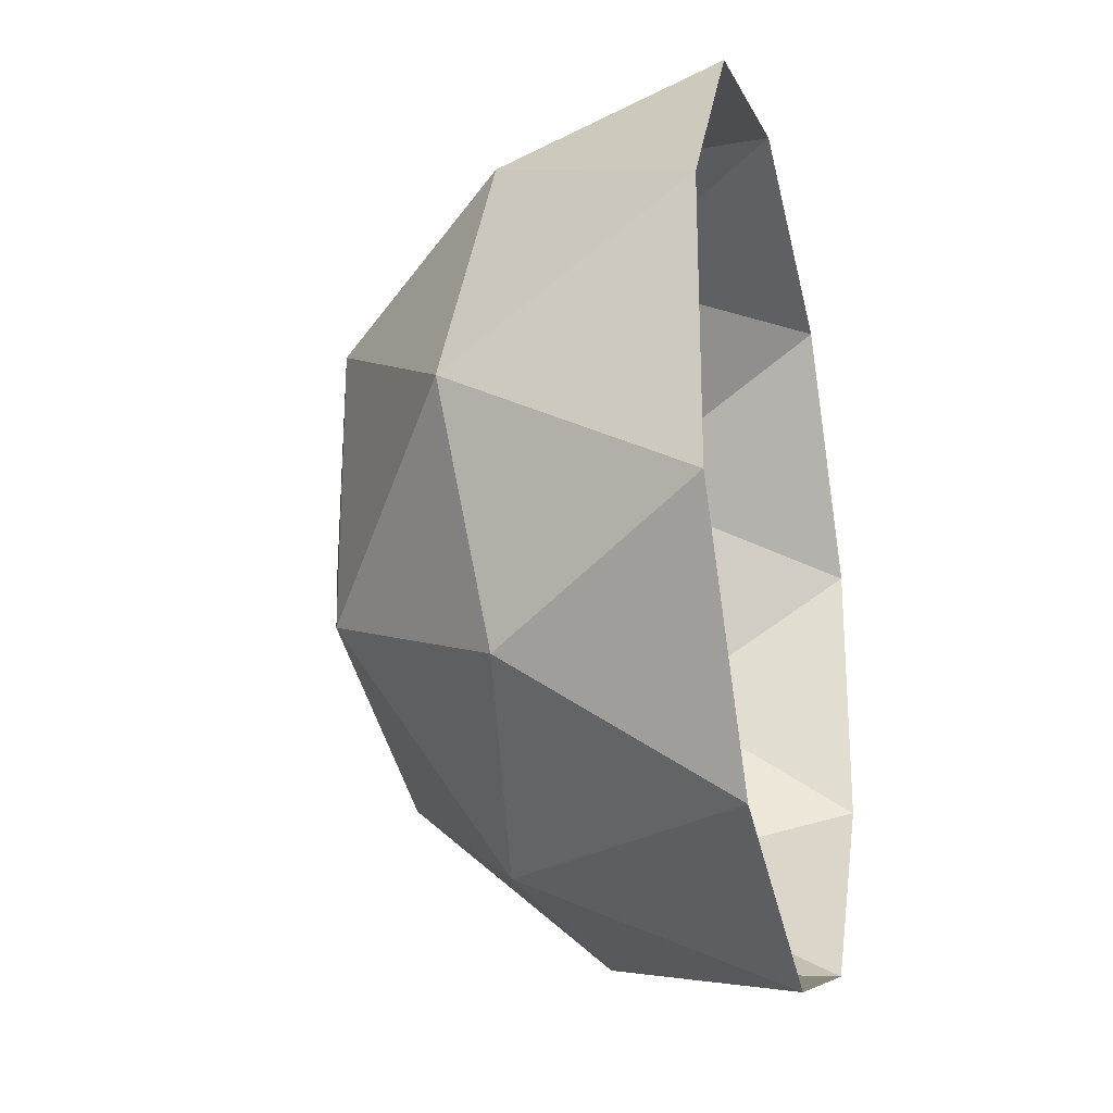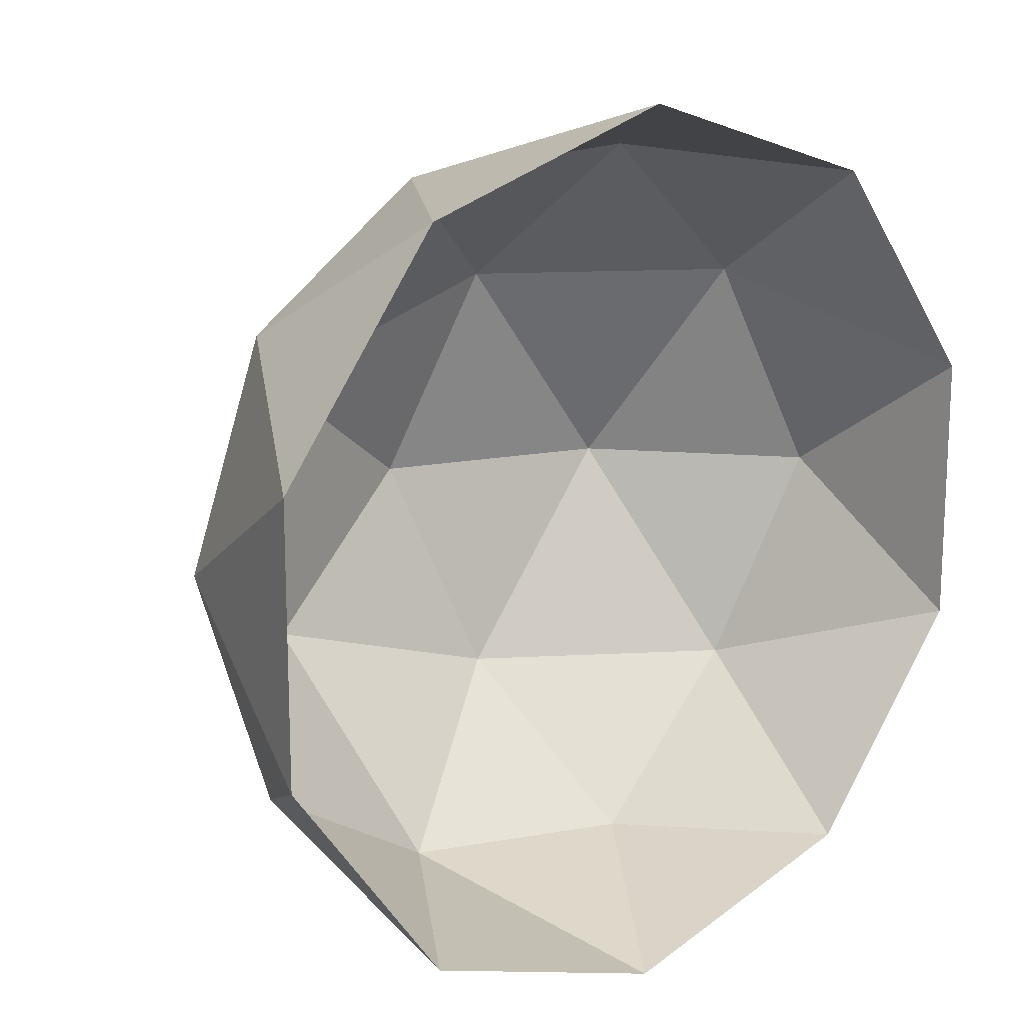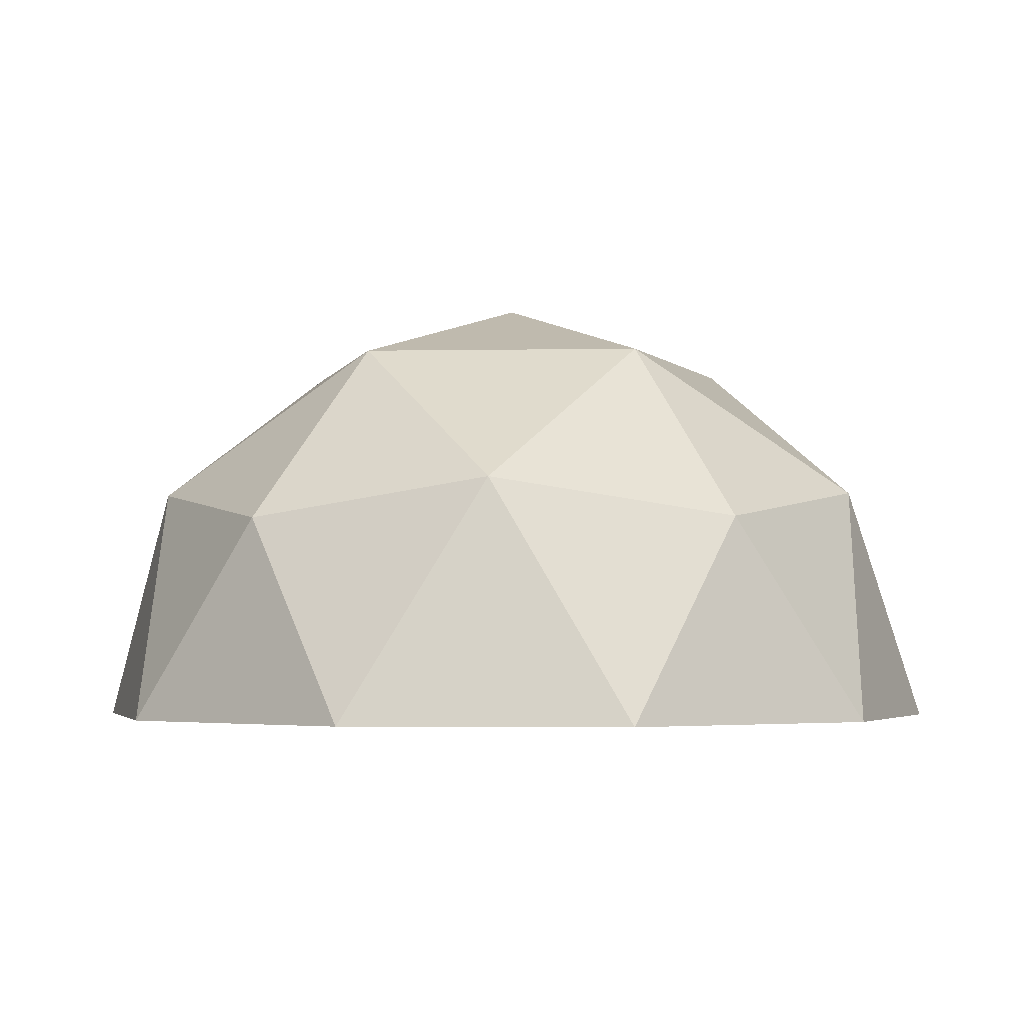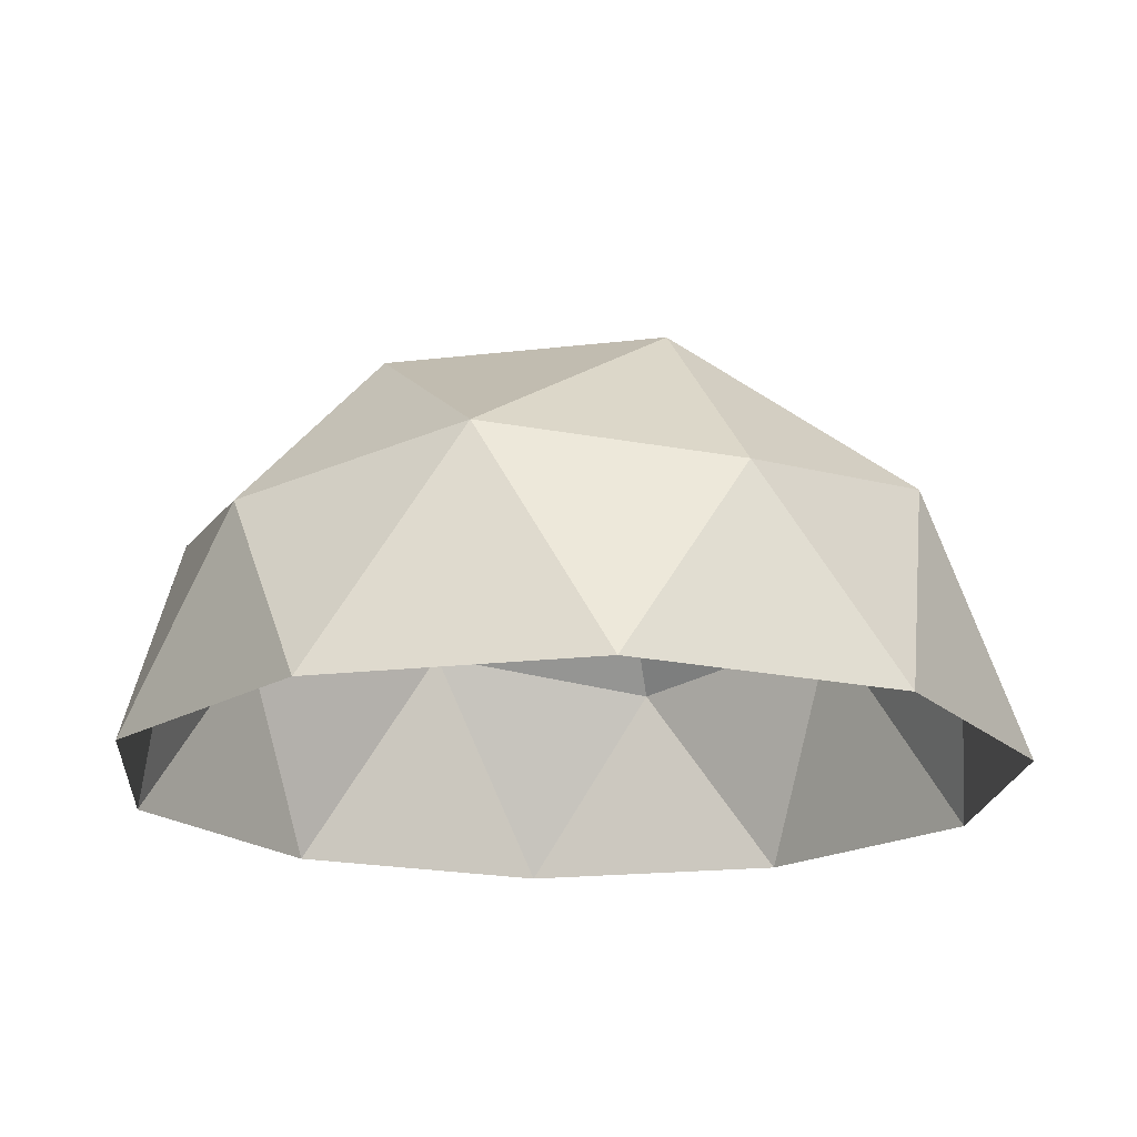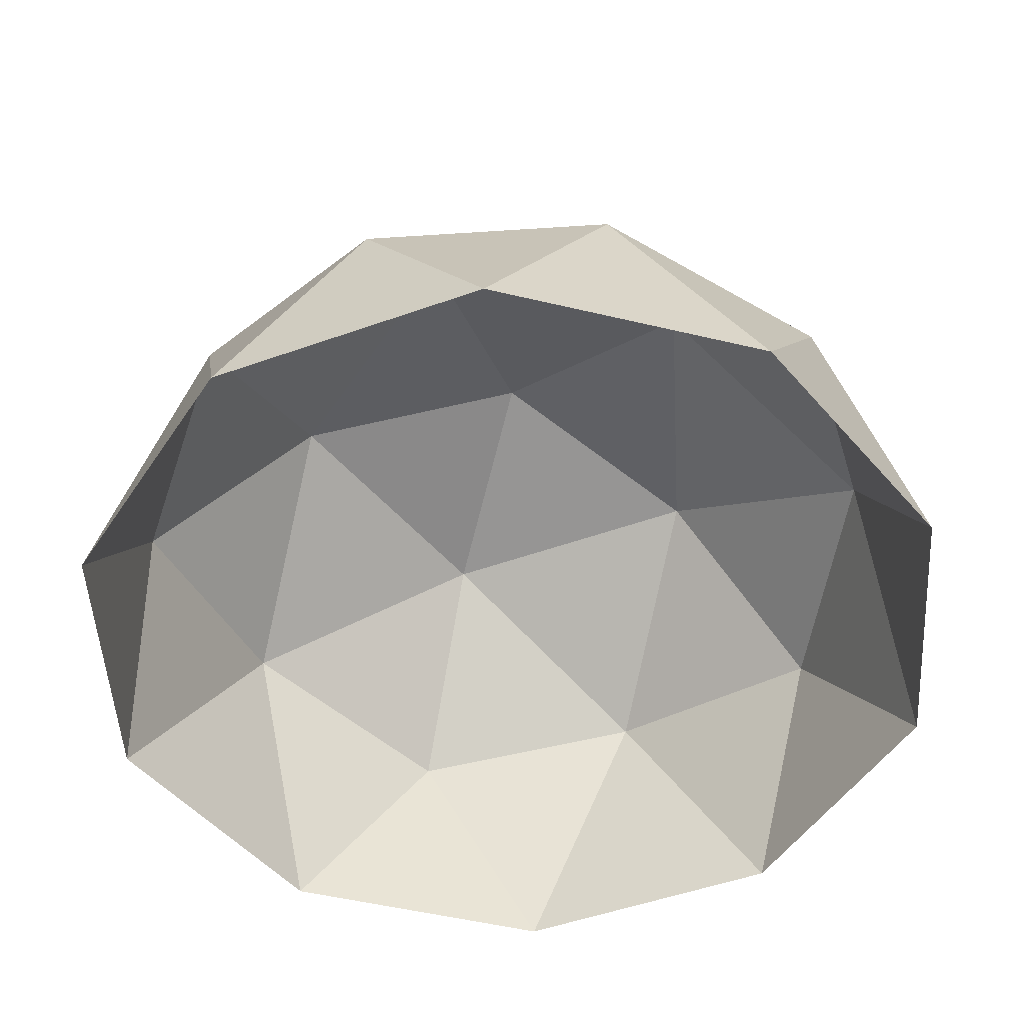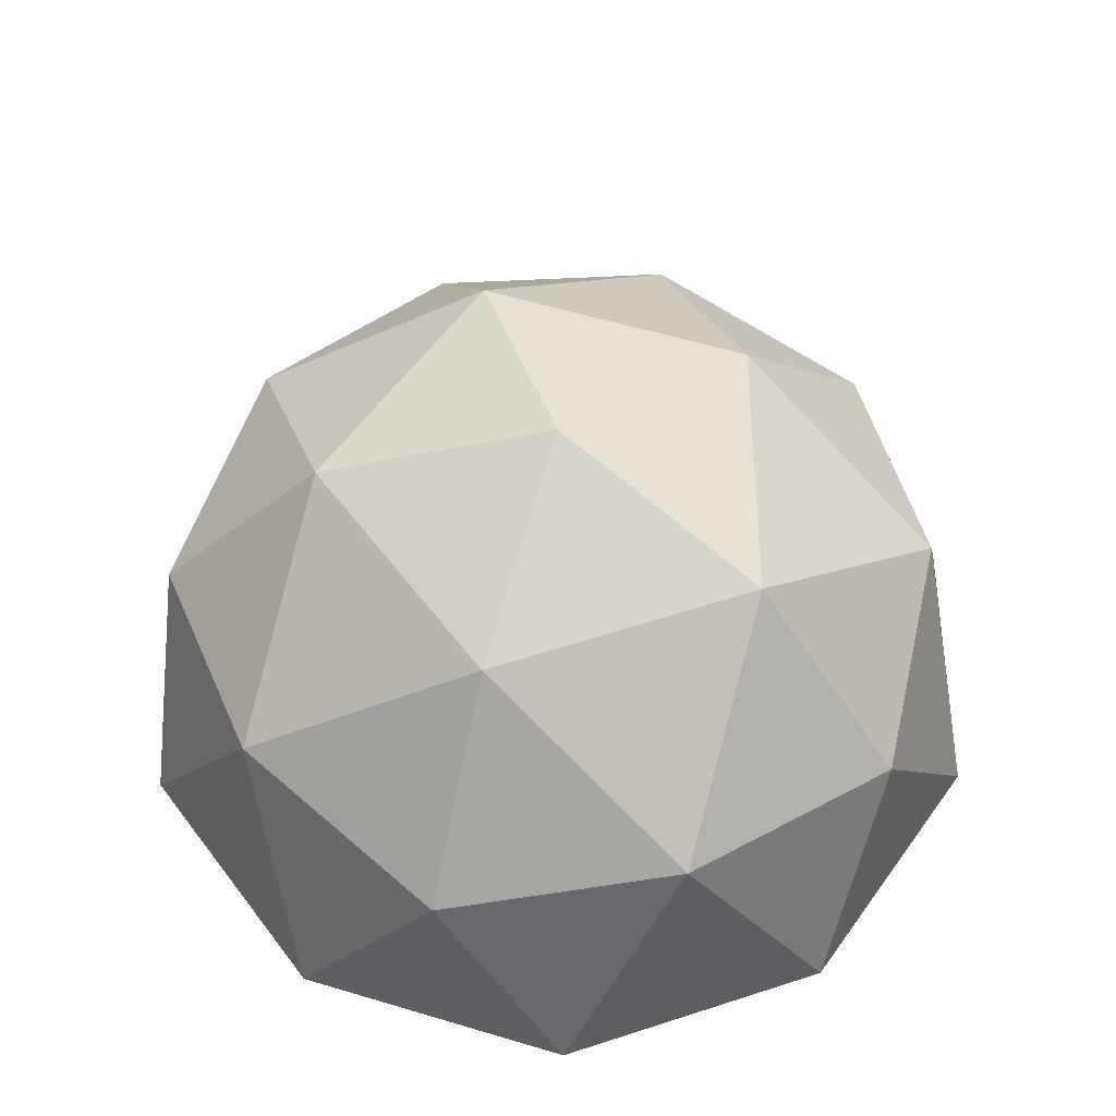
<metadata>
{"format":"obj","ext":"obj","renderer":"f3d","projection":"perspective","resolution":1024,"background":"white","views":[{"elev":-24.7,"azim":-76.2,"up":"+Z"},{"elev":16.0,"azim":-38.0,"up":"+Z"},{"elev":-3.4,"azim":-158.6,"up":"+Y"},{"elev":-18.6,"azim":138.9,"up":"+Y"},{"elev":-50.7,"azim":39.3,"up":"+Y"},{"elev":57.1,"azim":35.3,"up":"+Y"}]}
</metadata>
<code>
o ICO球
v 0.2764 1.857 0.8506
v -0.7236 1.857 0.5257
v -0.7236 1.857 -0.5257
v 0.2764 1.857 -0.8506
v 0.8944 1.857 0
v 0 2.41 0
v 0.9511 1.41 0.309
v 0.9511 1.41 -0.309
v 0 1.41 1
v 0.5878 1.41 0.809
v -0.9511 1.41 0.309
v -0.5878 1.41 0.809
v -0.5878 1.41 -0.809
v -0.9511 1.41 -0.309
v 0.5878 1.41 -0.809
v 0 1.41 -1
v 0.6882 1.935 0.5
v -0.2629 1.935 0.809
v -0.8506 1.935 0
v -0.2629 1.935 -0.809
v 0.6882 1.935 -0.5
v 0.1625 2.26 0.5
v 0.5257 2.26 0
v -0.4253 2.26 0.309
v -0.4253 2.26 -0.309
v 0.1625 2.26 -0.5
f 1 17 22
f 2 18 24
f 3 19 25
f 4 20 26
f 5 21 23
f 23 26 6
f 23 21 26
f 21 4 26
f 26 25 6
f 26 20 25
f 20 3 25
f 25 24 6
f 25 19 24
f 19 2 24
f 24 22 6
f 24 18 22
f 18 1 22
f 22 23 6
f 22 17 23
f 17 5 23
f 8 21 5
f 8 15 21
f 15 4 21
f 16 20 4
f 16 13 20
f 13 3 20
f 14 19 3
f 14 11 19
f 11 2 19
f 12 18 2
f 12 9 18
f 9 1 18
f 10 17 1
f 10 7 17
f 7 5 17
f 15 16 4
f 13 14 3
f 11 12 2
f 9 10 1
f 7 8 5

</code>
